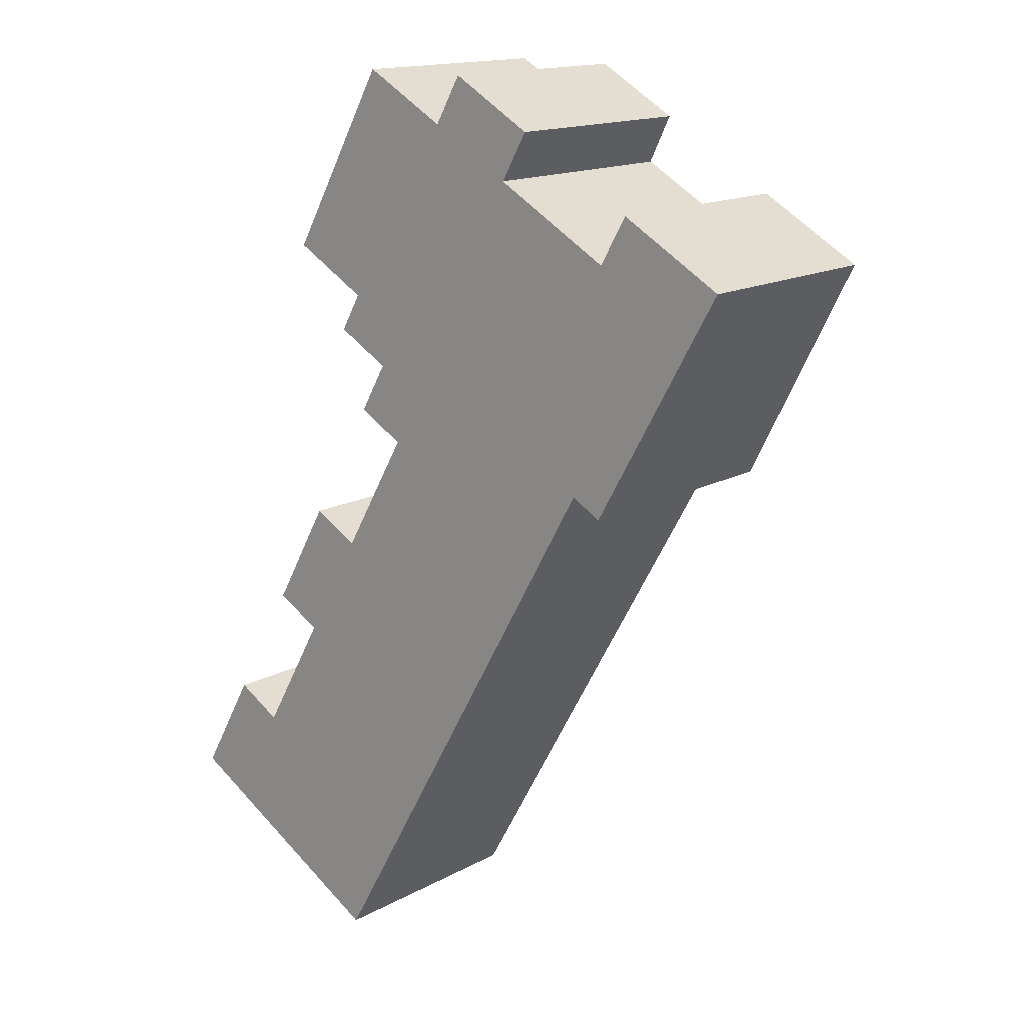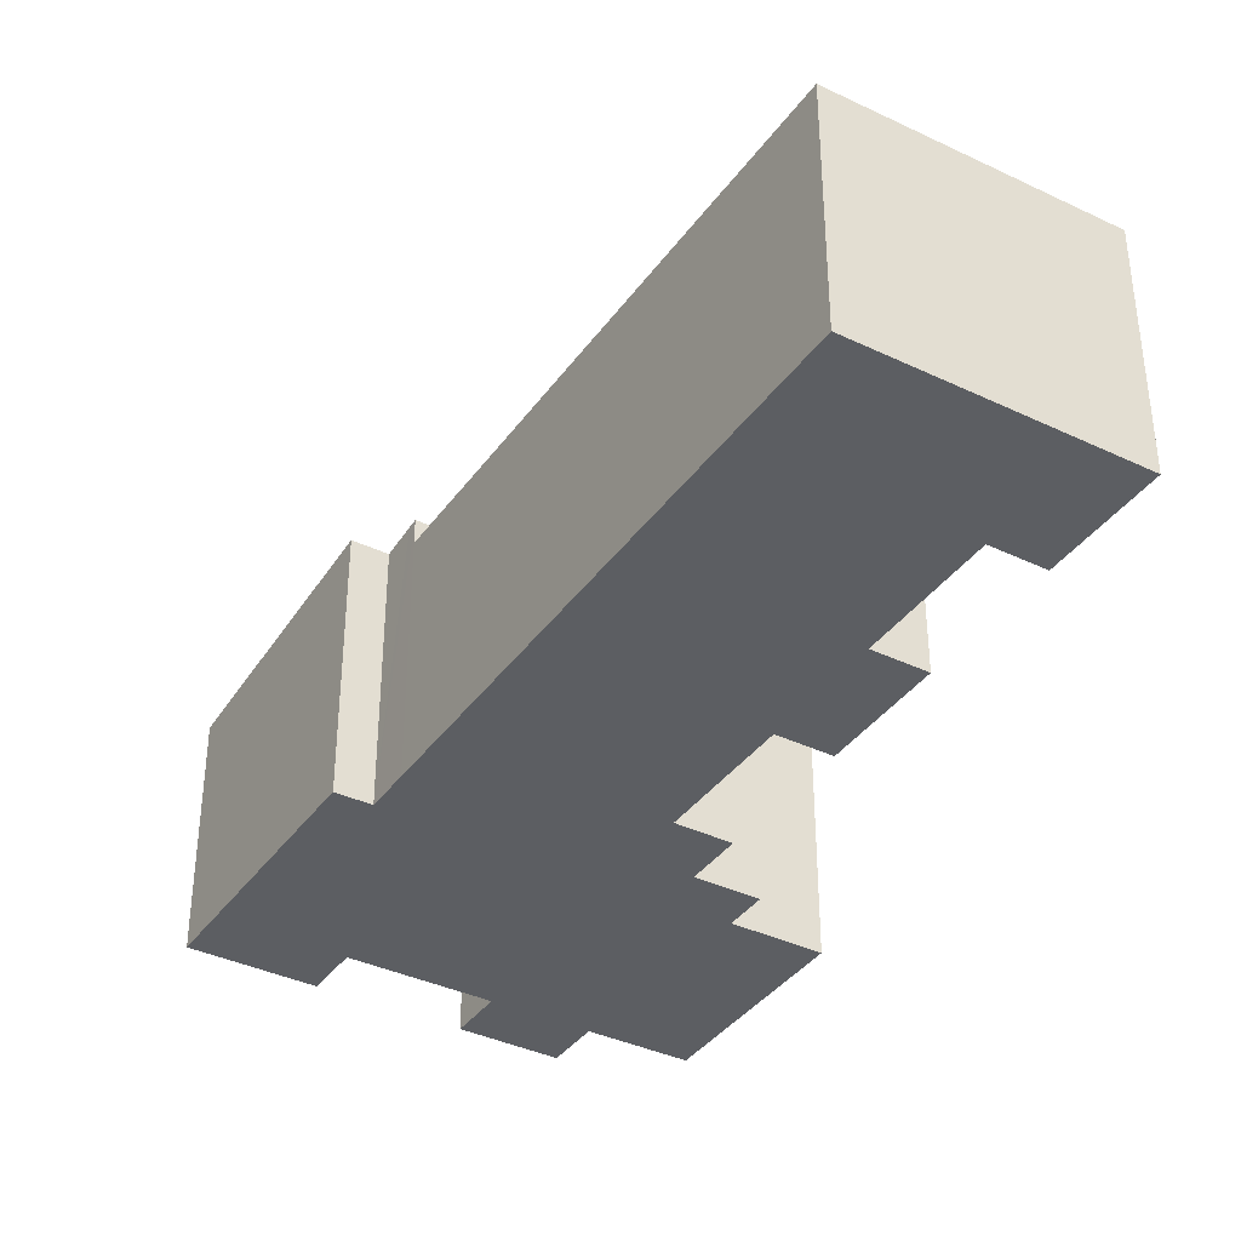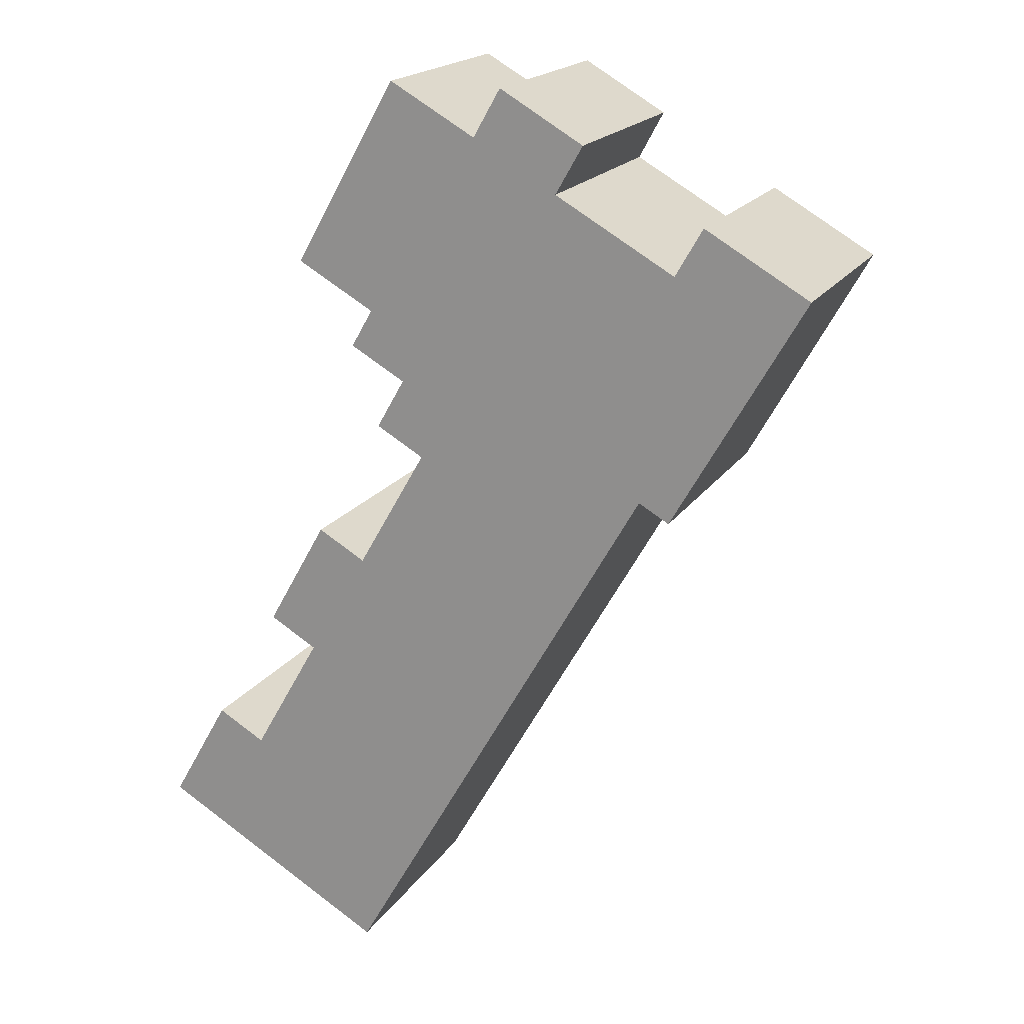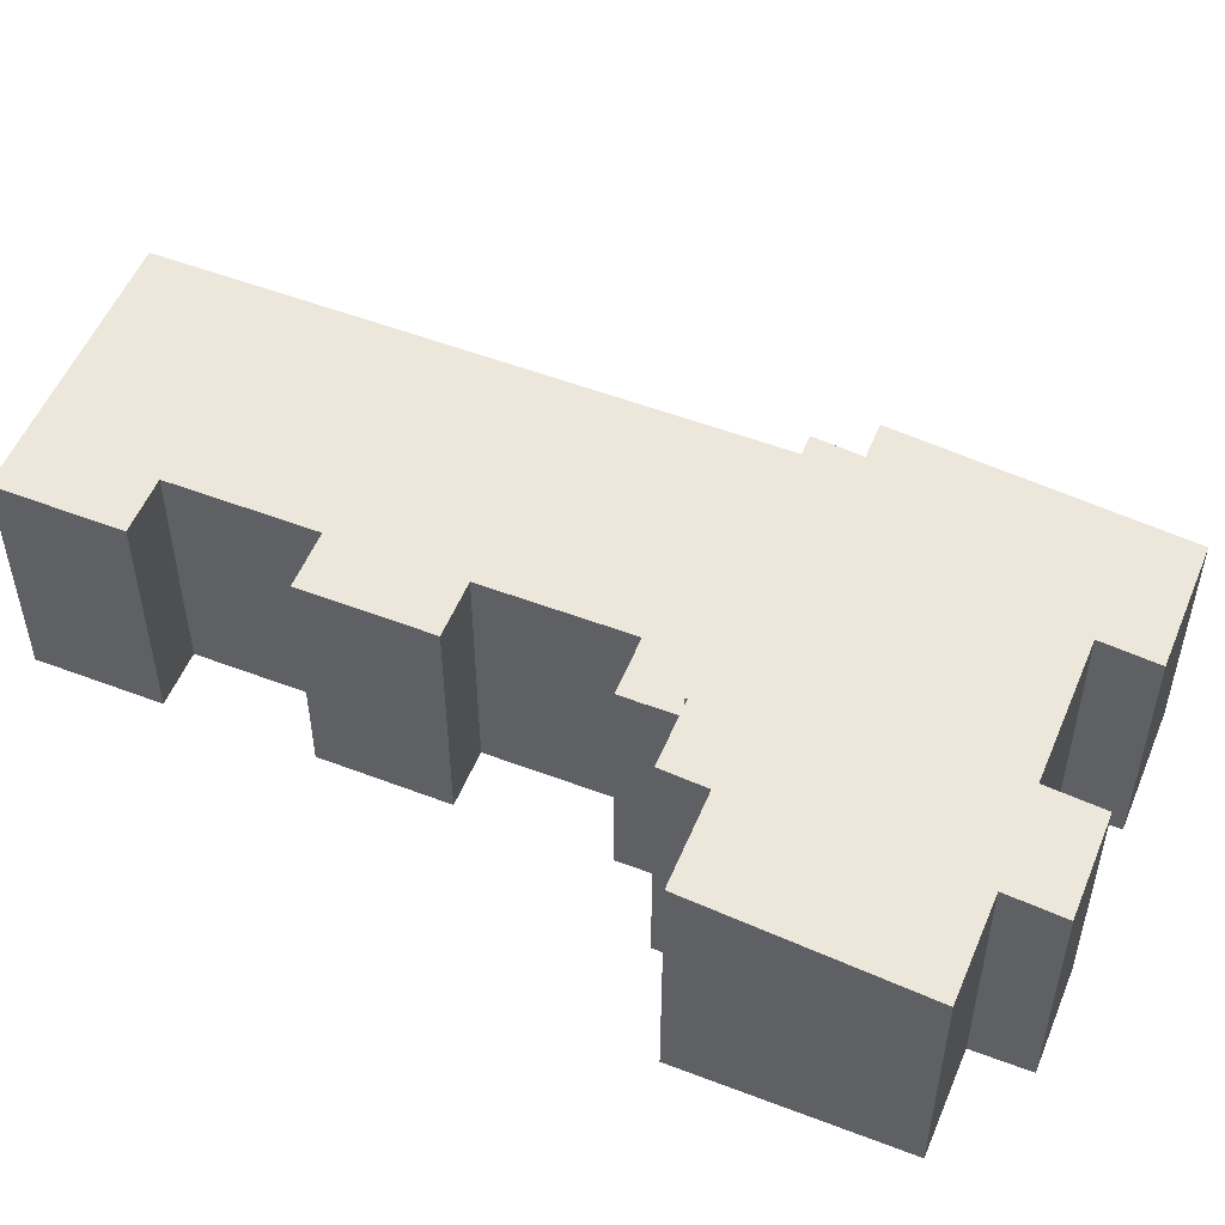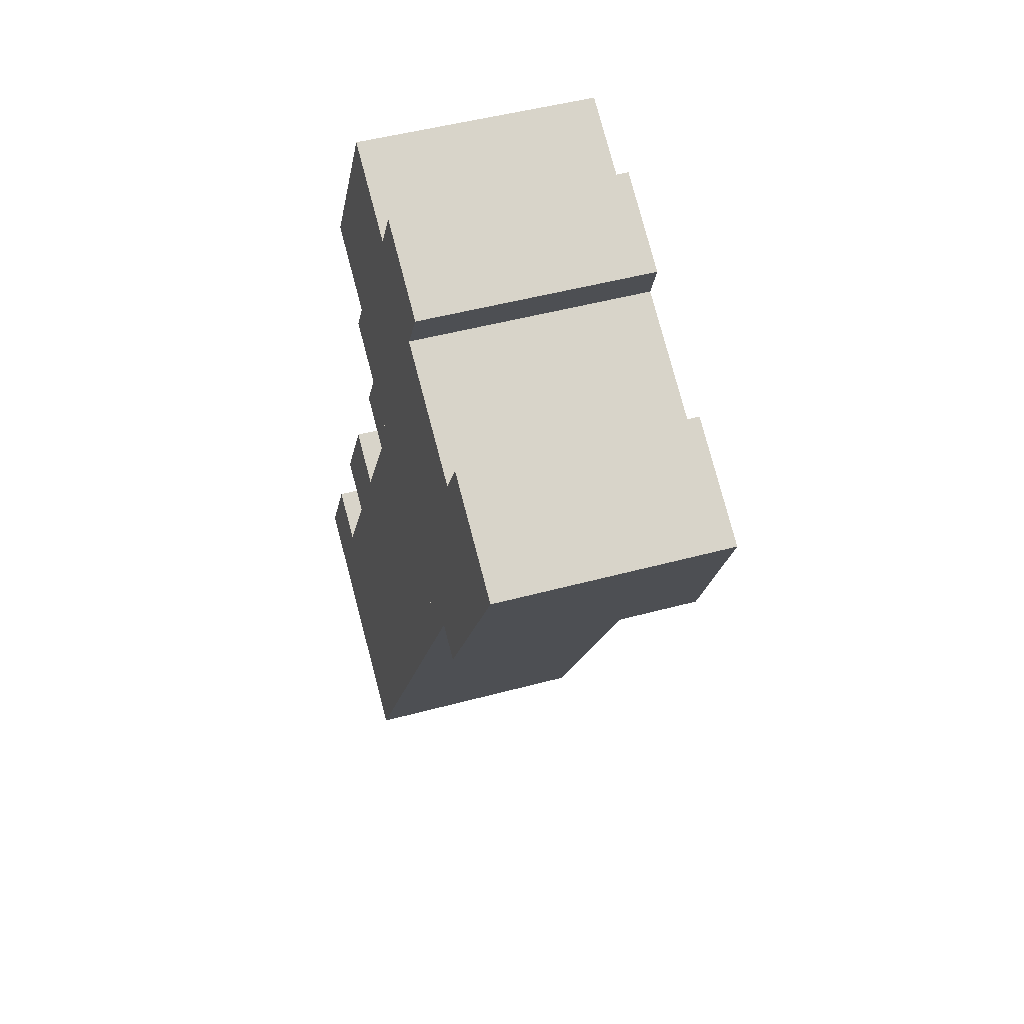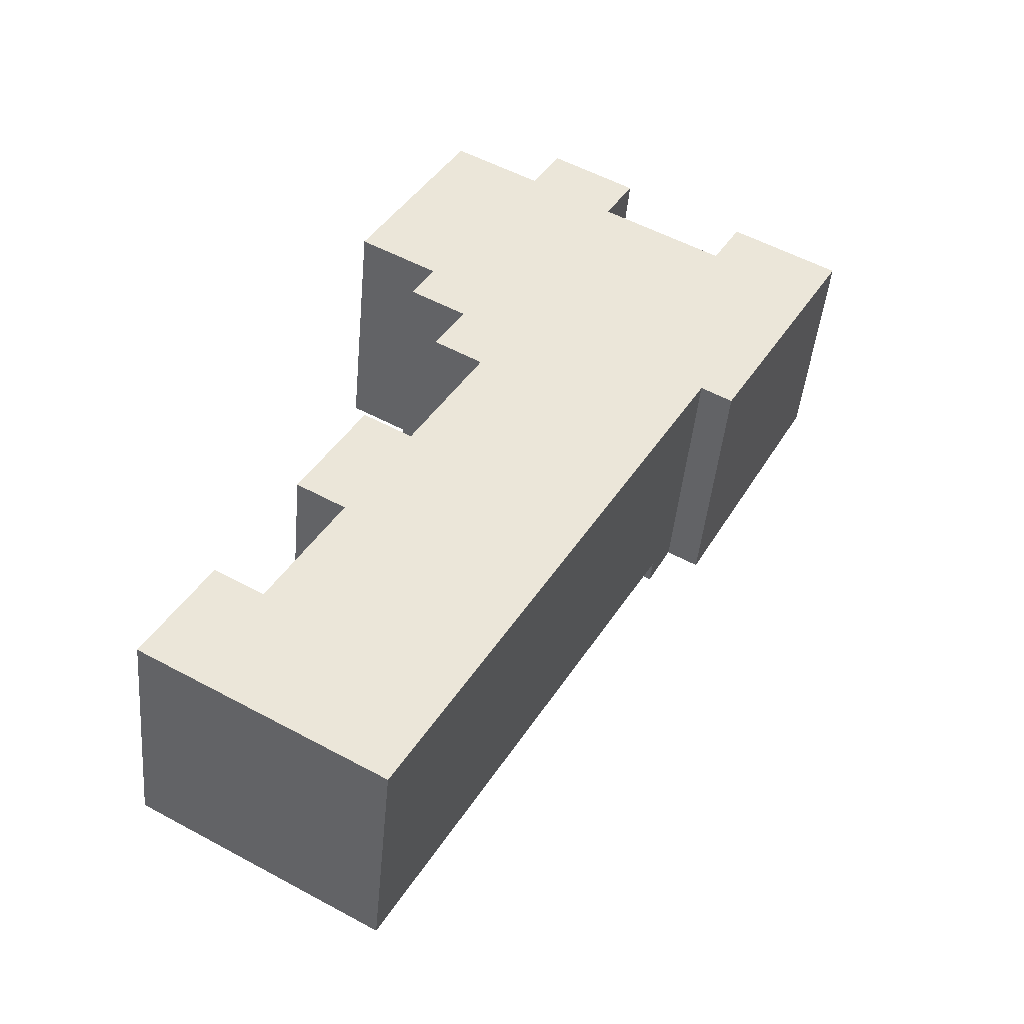
<metadata>
{"format":"obj","ext":"obj","renderer":"f3d","projection":"perspective","resolution":1024,"background":"white","views":[{"elev":15.3,"azim":41.0,"up":"+Z"},{"elev":-37.8,"azim":178.3,"up":"+Y"},{"elev":18.9,"azim":23.3,"up":"+Z"},{"elev":53.3,"azim":-38.1,"up":"+Y"},{"elev":47.3,"azim":72.9,"up":"+Z"},{"elev":-45.0,"azim":-5.1,"up":"+Z"}]}
</metadata>
<code>
v  2.268 8.76 3.977
v  8.835 8.76 -5.024
v  0 8.76 5.364e-16
v  4.092 8.76 2.935
v  7.217 8.76 12.66
v  9.041 8.76 11.62
v  4.898 8.76 8.581
v  19.71 8.76 14.05
v  6.722 8.76 7.539
v  11.69 8.76 16.23
v  9.866 8.76 17.27
v  10.03 8.76 17.56
v  10.2 8.76 17.85
v  10.9 8.76 19.07
v  6.722 -4.616e-16 7.539
v  4.898 -5.254e-16 8.581
v  11.69 -9.935e-16 16.23
v  9.866 -1.057e-15 17.27
v  8.835 3.076e-16 -5.024
v  0 0 0
v  7.217 -7.755e-16 12.66
v  9.041 -7.117e-16 11.62
v  10.03 -1.075e-15 17.56
v  10.9 -1.168e-15 19.07
v  10.2 -1.093e-15 17.85
v  2.268 -2.435e-16 3.977
v  4.092 -1.797e-16 2.935
v  19.71 -8.605e-16 14.05
v  13.95 8.74 28.6
v  6.688 9.522 23.46
v  10.66 8.742 30.46
v  9.656 9.522 21.78
v  10.84 9.681 19.21
v  8.837 9.682 20.34
v  14.99 8.536 30.43
v  16.68 8.537 29.45
v  18.19 8.538 28.58
v  10.94 9.681 19.16
v  17.15 8.742 26.76
v  26.76 8.538 23.71
v  20.57 9.522 15.56
v  22.77 8.537 25.99
v  21.73 9.522 14.9
v  19.71 9.69 14.05
v  10.9 9.69 19.07
v  21.73 8.741 24.17
v  19.89 9.655 14.37
v  17.15 -1.638e-15 26.76
v  21.73 -1.48e-15 24.17
v  26.76 -1.452e-15 23.71
v  22.77 -1.591e-15 25.99
v  10.66 -1.865e-15 30.46
v  13.95 -1.751e-15 28.6
v  14.99 -1.863e-15 30.43
v  18.19 -1.75e-15 28.58
v  16.68 -1.804e-15 29.45
v  10.94 -1.173e-15 19.16
v  8.837 -1.246e-15 20.34
v  9.656 -1.333e-15 21.78
v  6.688 -1.436e-15 23.46
v  21.73 -9.121e-16 14.9
v  20.57 -9.525e-16 15.56
v  19.89 -8.798e-16 14.37
v  10.84 -1.177e-15 19.21
g defaultobject
f 1 2 3
f 2 1 4
f 5 6 7
f 4 8 2
f 8 4 9
f 8 9 7
f 8 7 6
f 8 6 10
f 8 10 11
f 8 11 12
f 8 12 13
f 8 13 14
f 15 7 9
f 7 15 16
f 17 11 10
f 11 17 18
f 19 3 2
f 3 19 20
f 16 5 7
f 5 16 21
f 22 10 6
f 10 22 17
f 18 12 11
f 12 18 13
f 13 18 14
f 14 18 23
f 14 23 24
f 24 23 25
f 20 1 3
f 1 20 26
f 27 9 4
f 9 27 15
f 21 6 5
f 6 21 22
f 24 8 14
f 8 24 28
f 26 4 1
f 4 26 27
f 28 2 8
f 2 28 19
f 17 23 18
f 15 21 16
f 24 17 28
f 19 28 17
f 25 17 24
f 23 17 25
f 22 19 17
f 21 19 22
f 15 19 21
f 27 19 15
f 26 19 27
f 20 19 26
f 29 30 31
f 30 29 32
f 32 33 34
f 33 32 29
f 33 29 35
f 33 35 36
f 33 36 37
f 33 37 38
f 38 37 39
f 40 41 42
f 41 40 43
f 38 44 45
f 44 38 39
f 44 39 46
f 44 46 42
f 44 42 47
f 47 42 41
f 48 46 39
f 46 48 49
f 42 50 40
f 50 42 51
f 52 29 31
f 29 52 53
f 54 36 35
f 36 54 37
f 37 54 55
f 55 54 56
f 49 42 46
f 42 49 51
f 24 38 45
f 38 24 57
f 58 32 34
f 32 58 59
f 60 31 30
f 31 60 52
f 53 35 29
f 35 53 54
f 40 61 43
f 61 40 50
f 62 47 41
f 47 62 44
f 44 62 28
f 28 62 63
f 37 48 39
f 48 37 55
f 61 41 43
f 41 61 62
f 28 45 44
f 45 28 24
f 57 33 38
f 33 57 34
f 34 57 58
f 58 57 64
f 59 30 32
f 30 59 60
f 60 53 52
f 53 60 59
f 53 56 54
f 56 53 59
f 56 59 58
f 56 58 64
f 56 64 55
f 55 64 57
f 55 57 24
f 55 24 48
f 48 24 28
f 48 28 49
f 49 28 63
f 49 63 62
f 49 50 51
f 50 49 62
f 50 62 61

</code>
